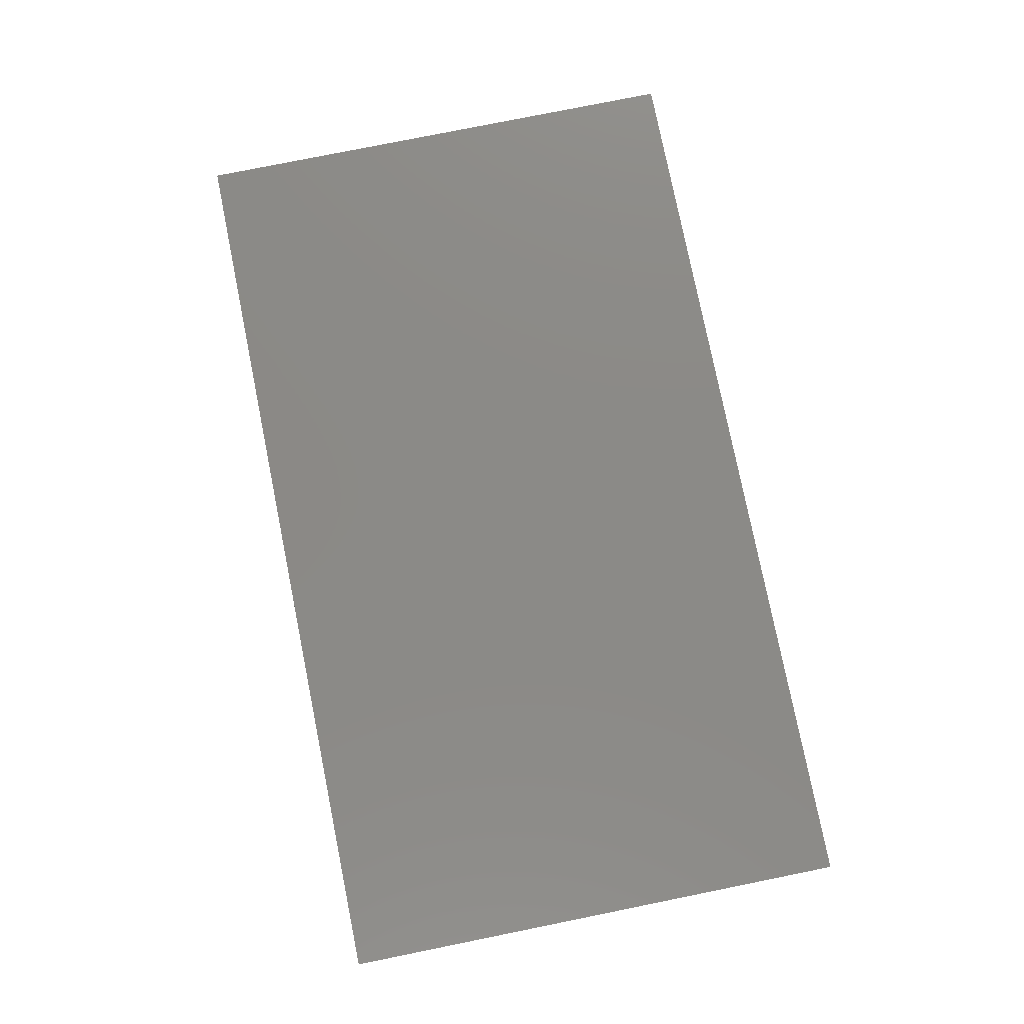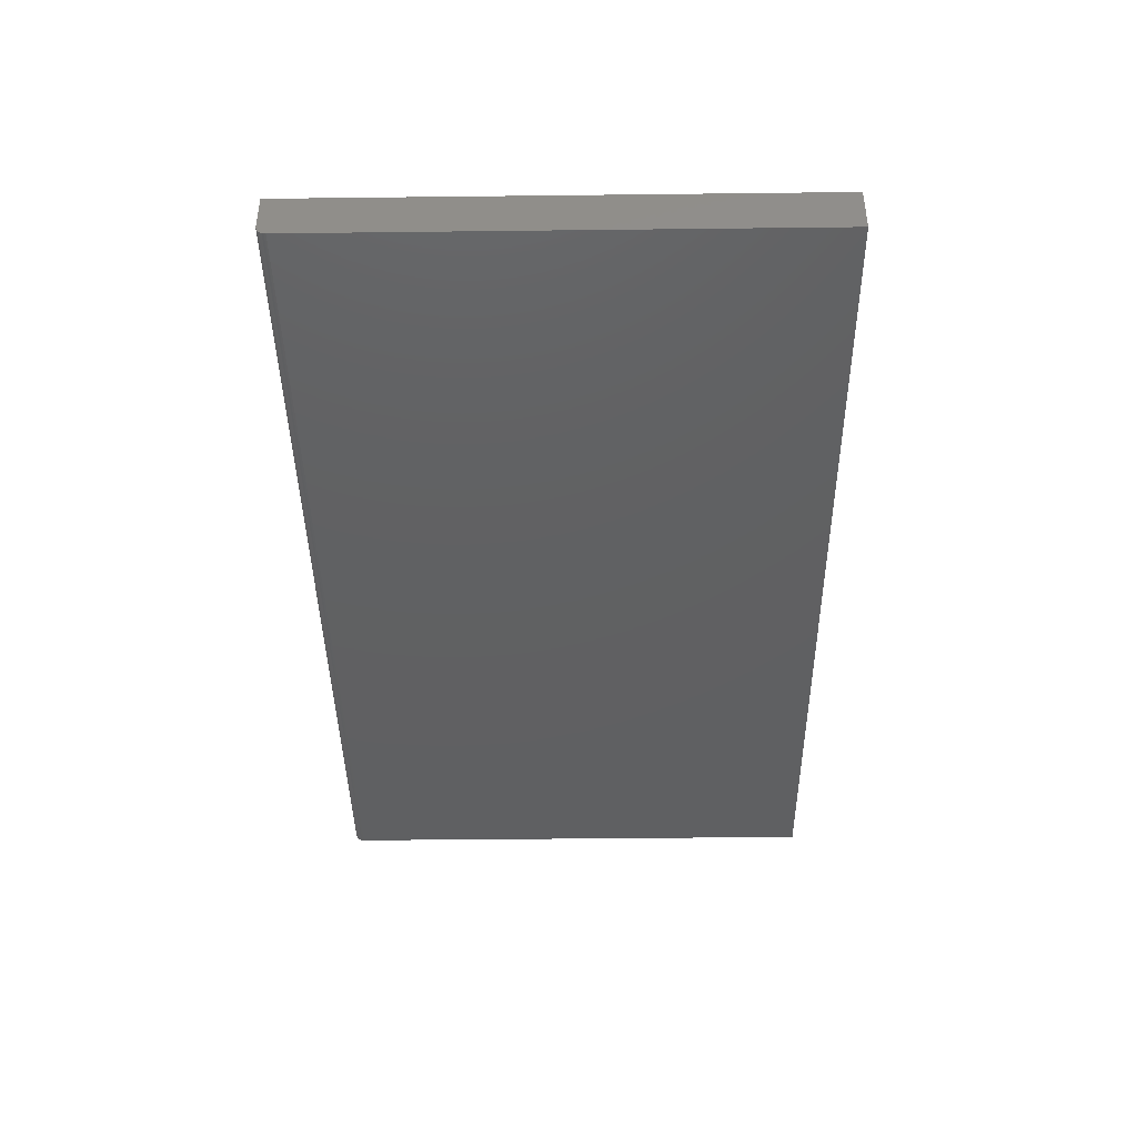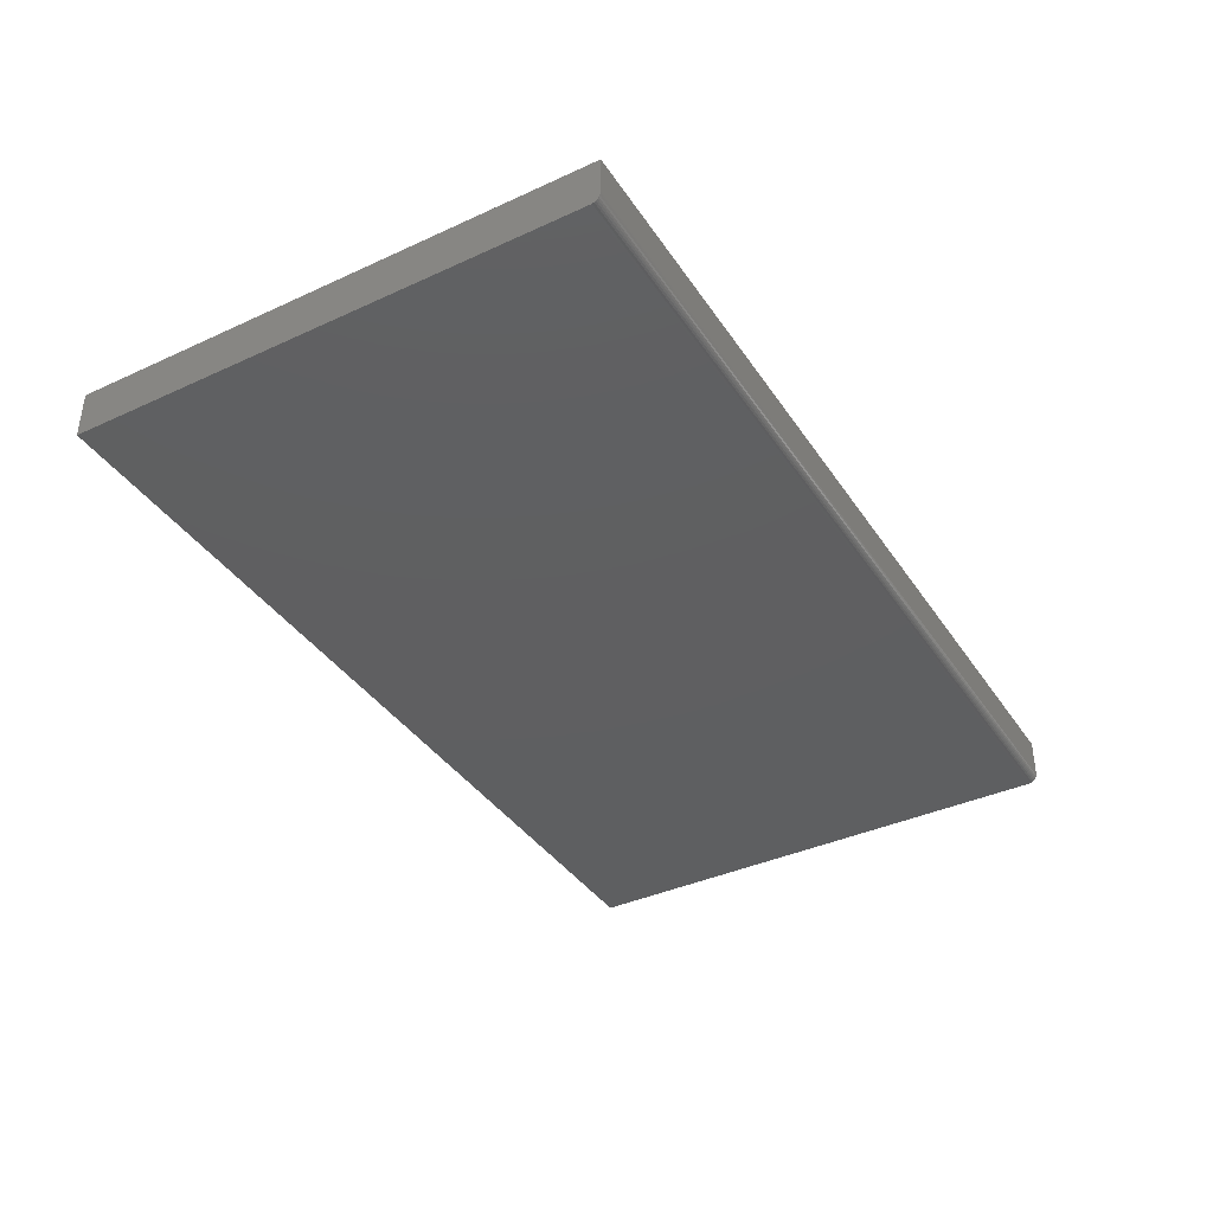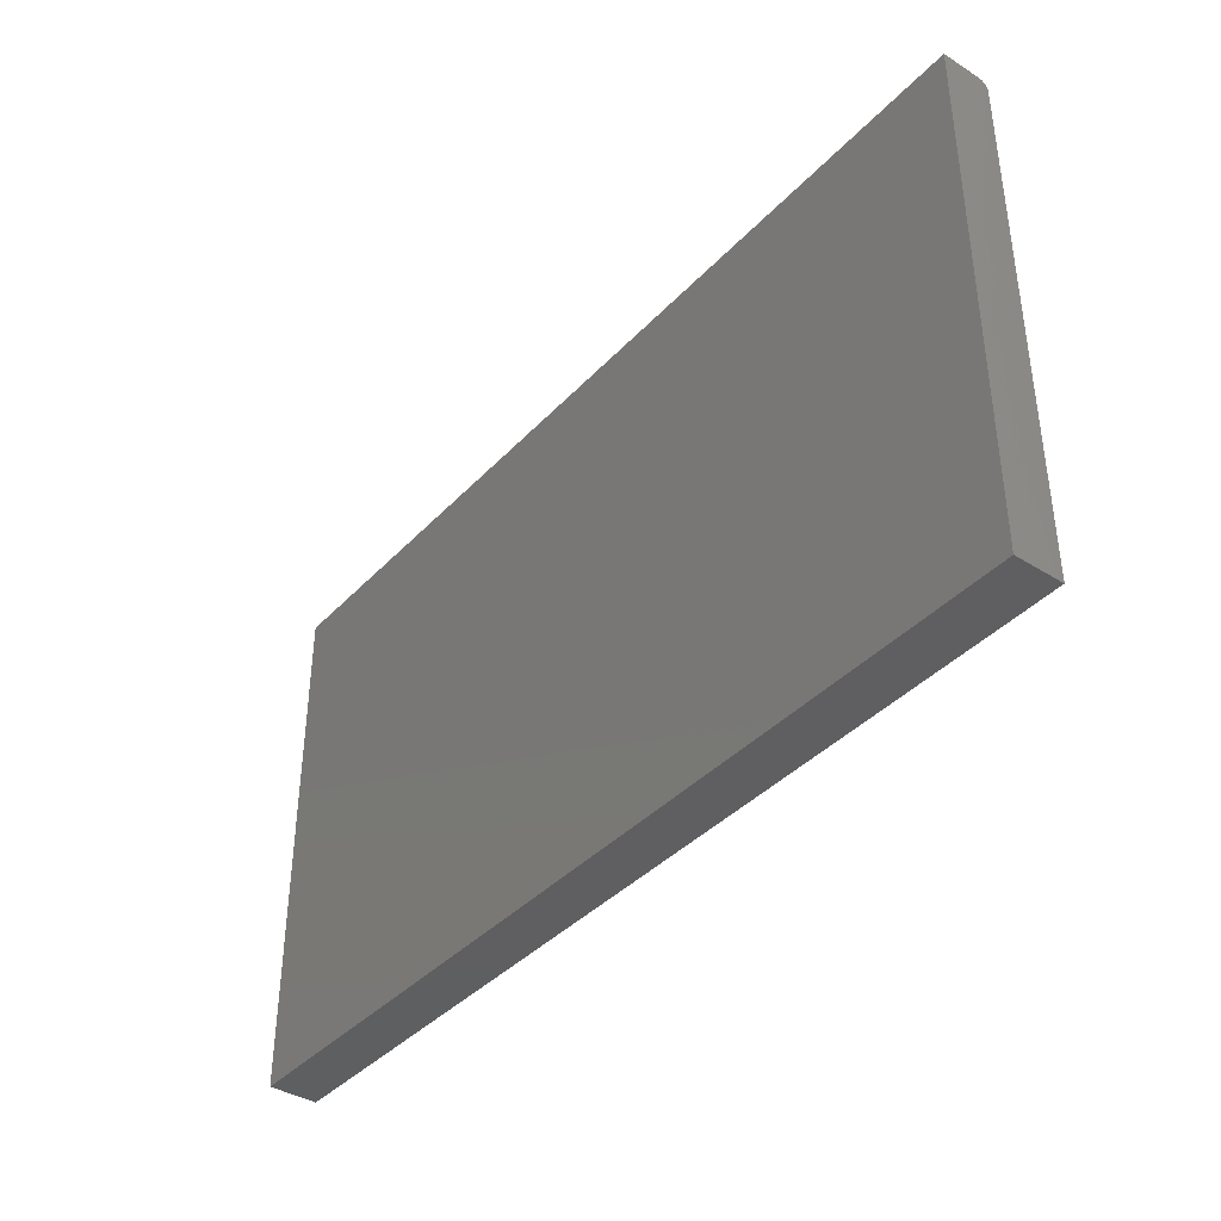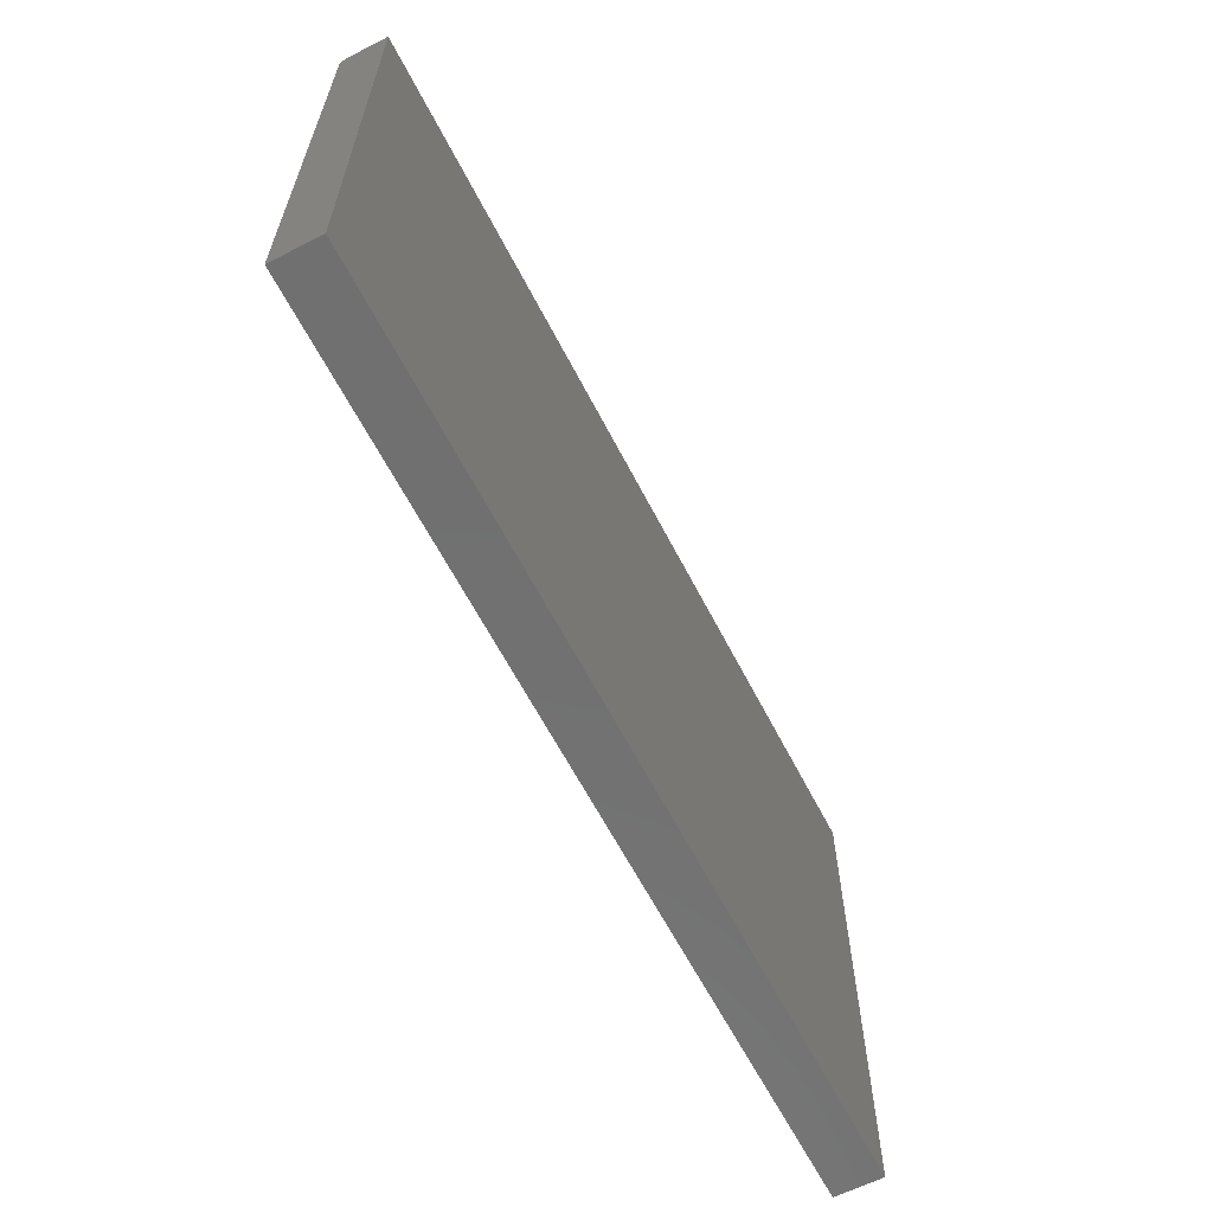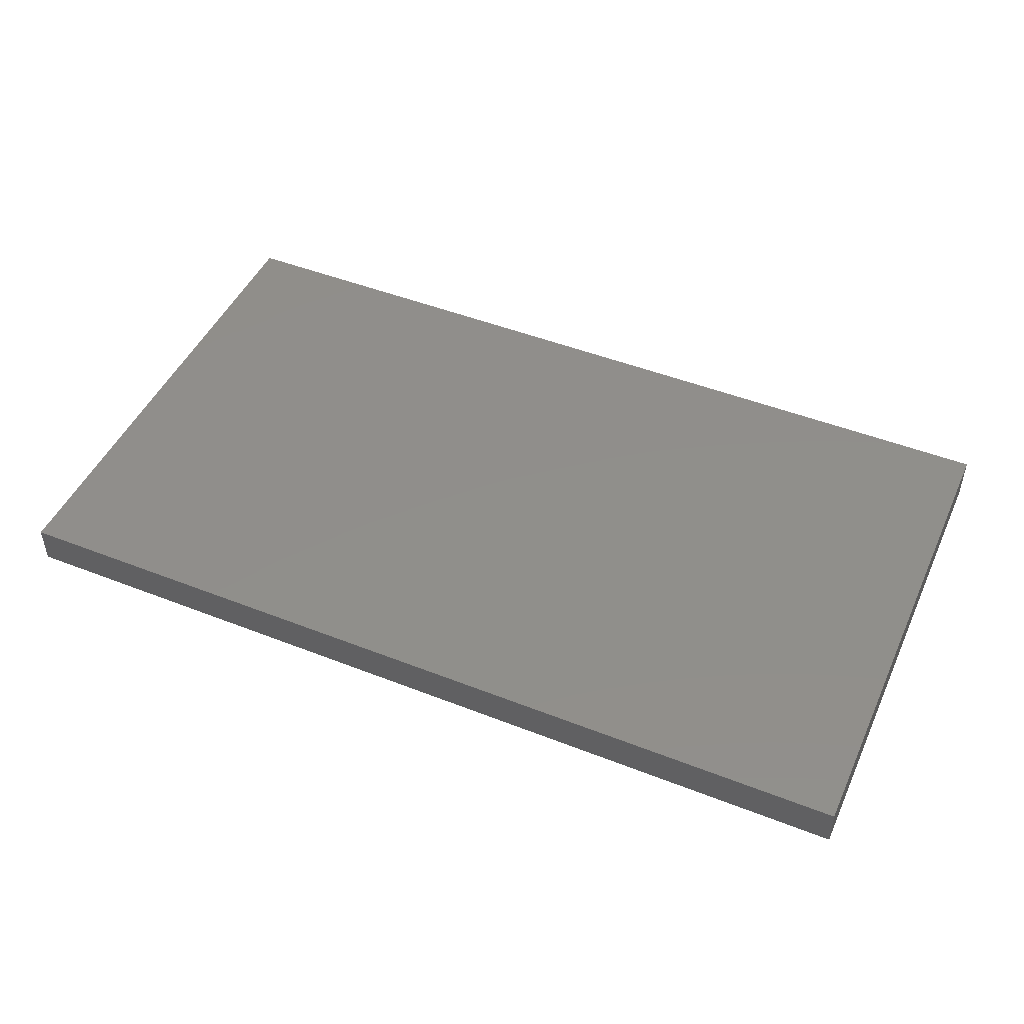
<metadata>
{"format":"stl","ext":"stl","renderer":"f3d","projection":"perspective","resolution":1024,"background":"white","views":[{"elev":78.7,"azim":78.6,"up":"+Y"},{"elev":-41.7,"azim":90.8,"up":"+Y"},{"elev":-38.6,"azim":-59.9,"up":"+Y"},{"elev":-39.3,"azim":-128.0,"up":"+Z"},{"elev":-62.4,"azim":117.2,"up":"+Z"},{"elev":47.5,"azim":23.9,"up":"+Y"}]}
</metadata>
<code>
# stl→obj: 24 verts, 44 faces
v 0 -0.03906 0
v 0.75 -0.03906 -4.592e-17
v 2.563e-17 -0.03906 0.4185
v 0.75 -0.03906 0.4185
v 2.572e-17 -0.03891 0.42
v 2.589e-17 -0.03775 0.4228
v 2.581e-17 -0.03847 0.4215
v 0 0 0
v 2.596e-17 -0.03677 0.424
v 2.602e-17 -0.03559 0.425
v 2.607e-17 -0.03424 0.4257
v 2.61e-17 -0.03277 0.4262
v 0 -0.03125 0.4263
v 2.61e-17 0 0.4263
v 0.75 -0.03125 0.4263
v 0.75 0 0.4263
v 0.75 -0.03775 0.4228
v 0.75 -0.03559 0.425
v 0.75 -0.03677 0.424
v 0.75 0 -4.592e-17
v 0.75 -0.03847 0.4215
v 0.75 -0.03891 0.42
v 0.75 -0.03277 0.4262
v 0.75 -0.03424 0.4257
f 1 2 3
f 3 2 4
f 3 5 6
f 6 5 7
f 8 1 3
f 8 3 6
f 8 6 9
f 8 9 10
f 8 10 11
f 8 11 12
f 8 12 13
f 8 13 14
f 15 16 13
f 13 16 14
f 17 18 19
f 4 2 20
f 16 18 17
f 16 17 21
f 16 21 22
f 16 22 4
f 16 4 20
f 18 16 15
f 18 15 23
f 18 23 24
f 15 13 23
f 23 13 12
f 23 12 24
f 24 12 11
f 24 11 18
f 18 11 10
f 18 10 19
f 19 10 9
f 19 9 17
f 17 9 6
f 17 6 21
f 21 6 7
f 21 7 22
f 22 7 5
f 22 5 4
f 4 5 3
f 8 14 20
f 20 14 16
f 1 8 2
f 2 8 20

</code>
